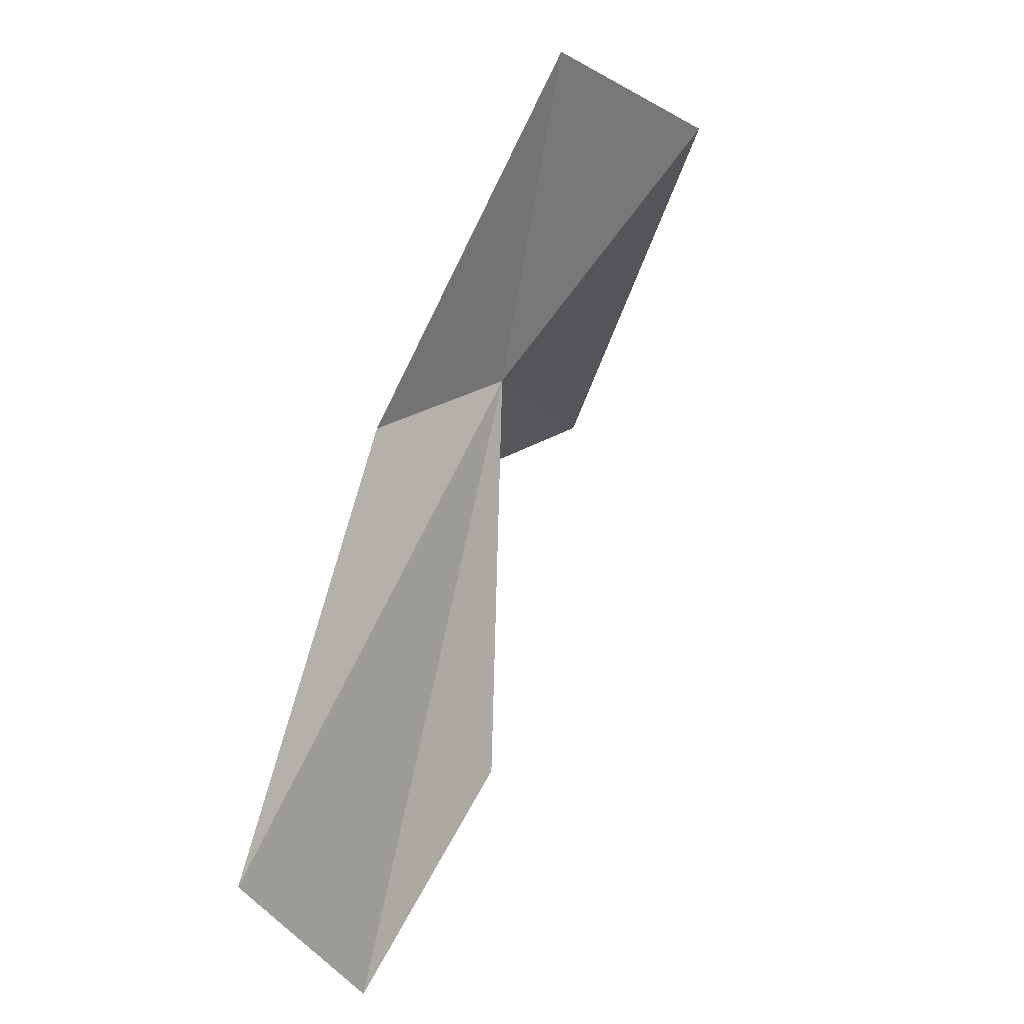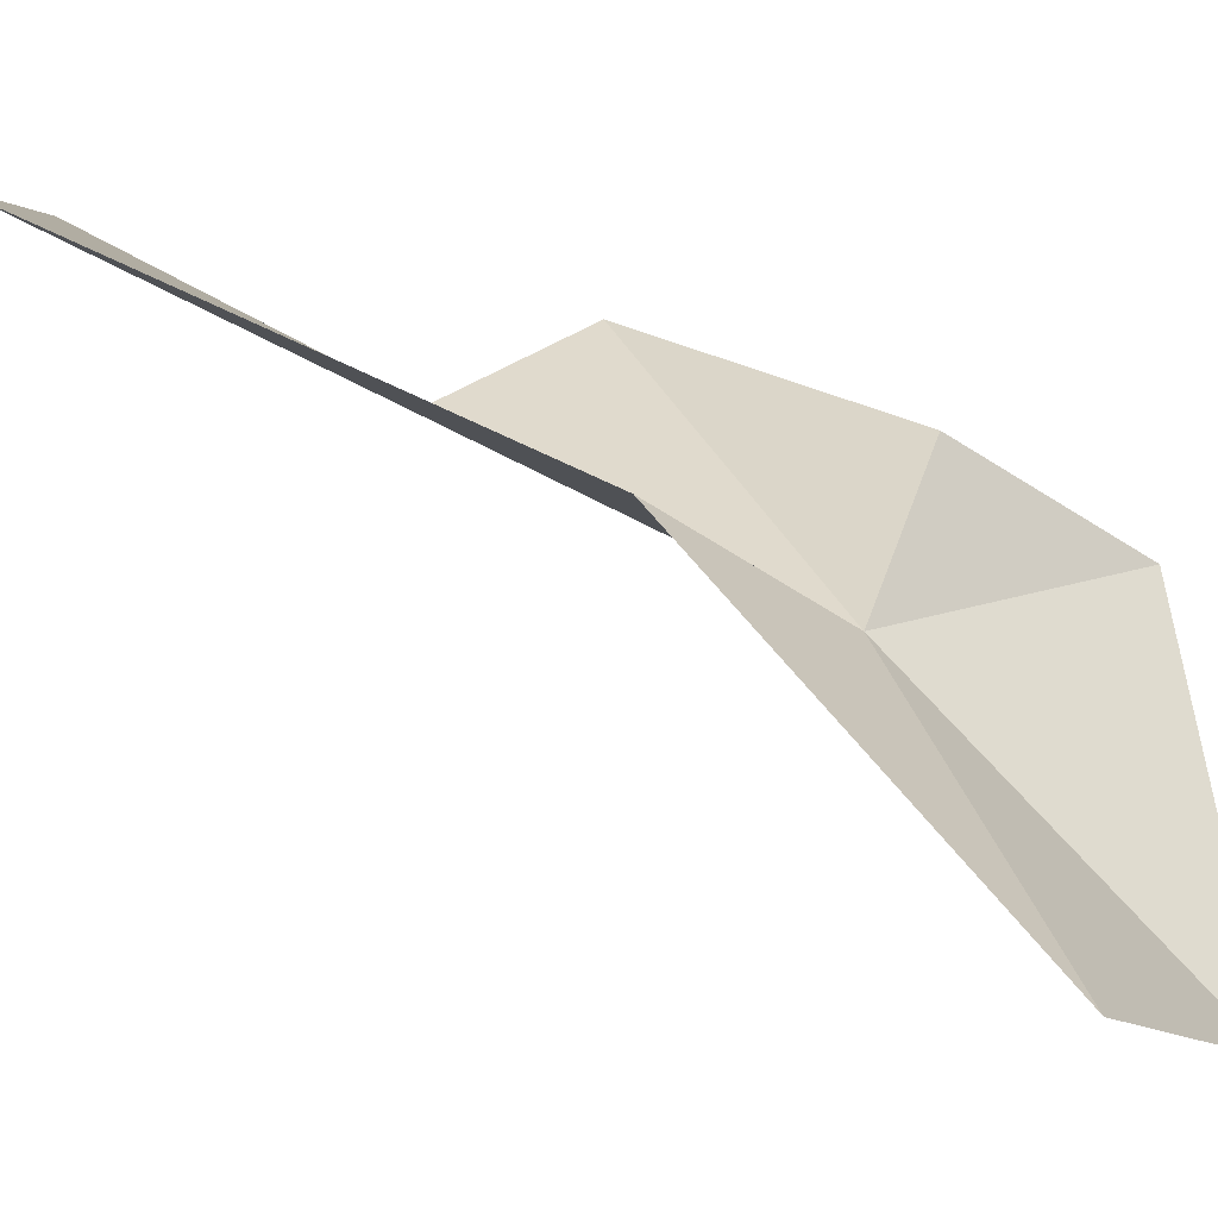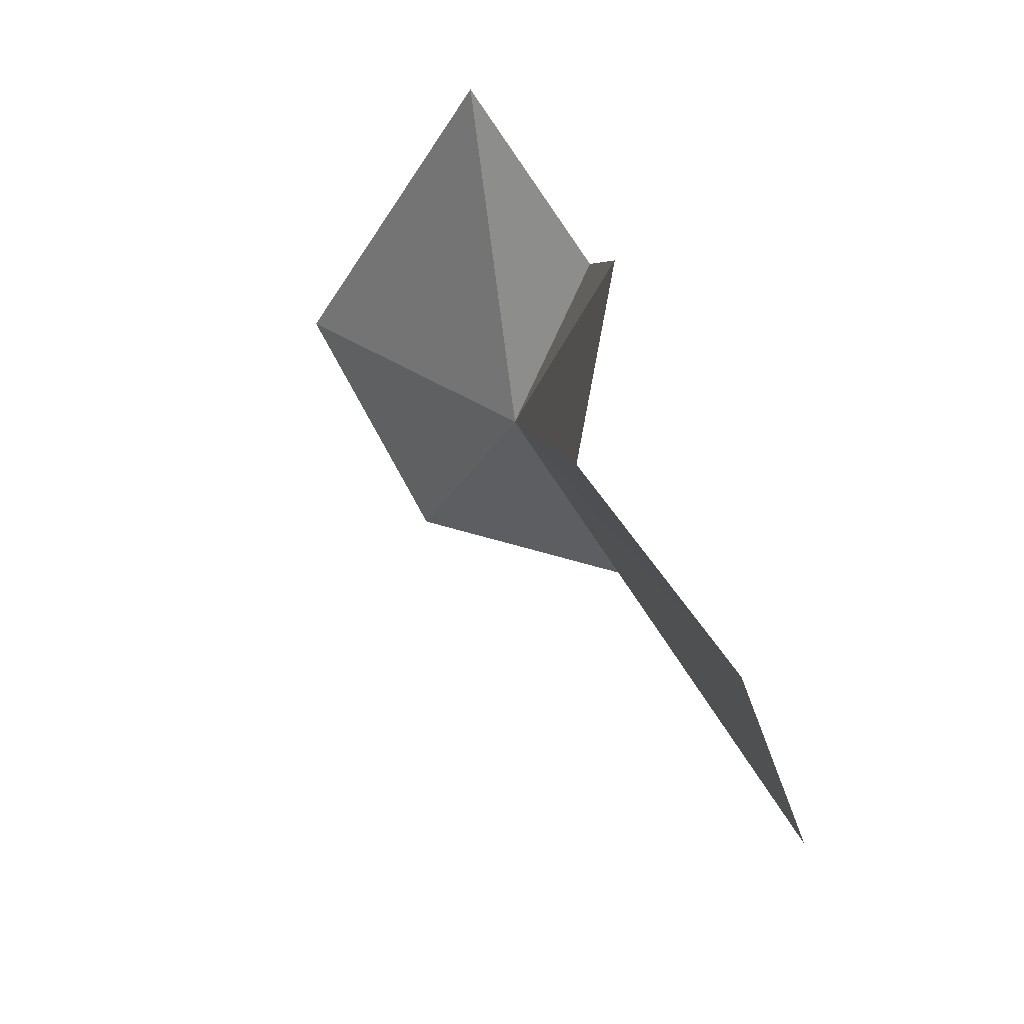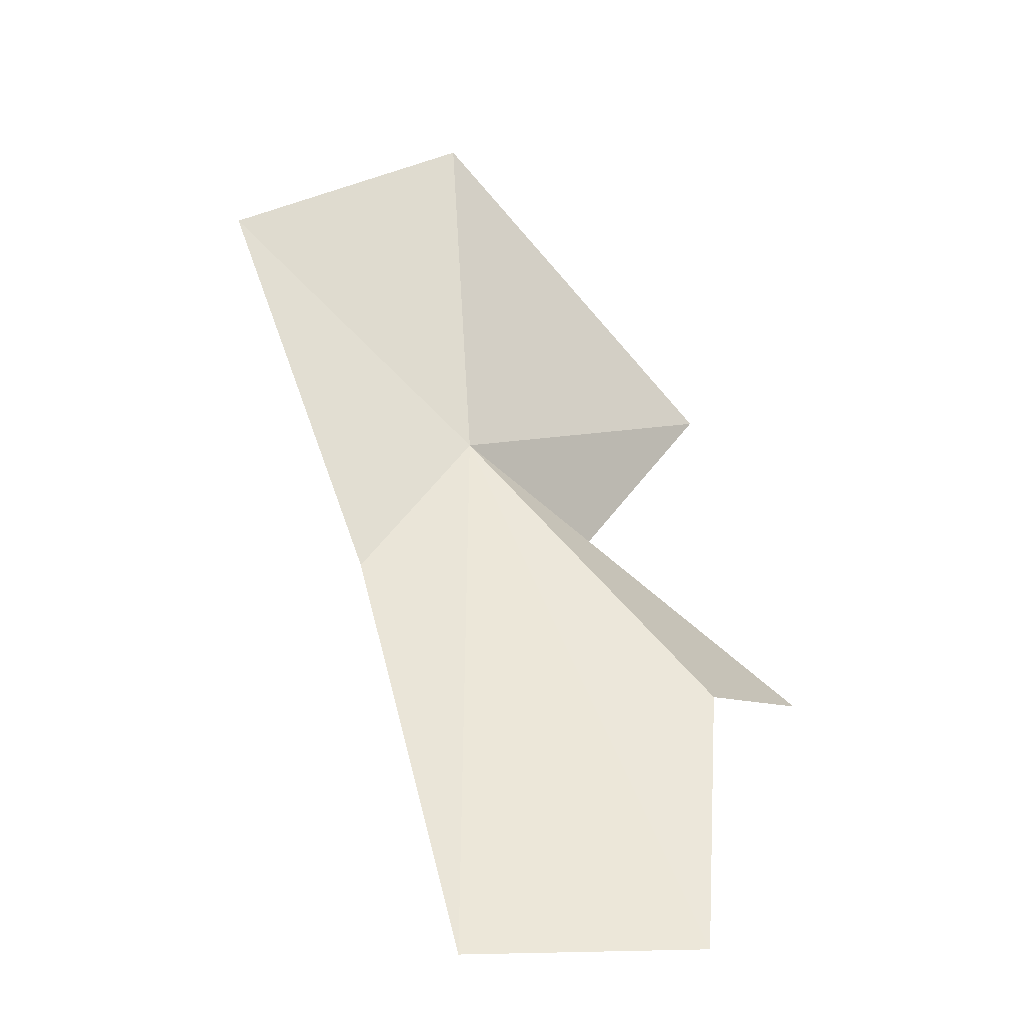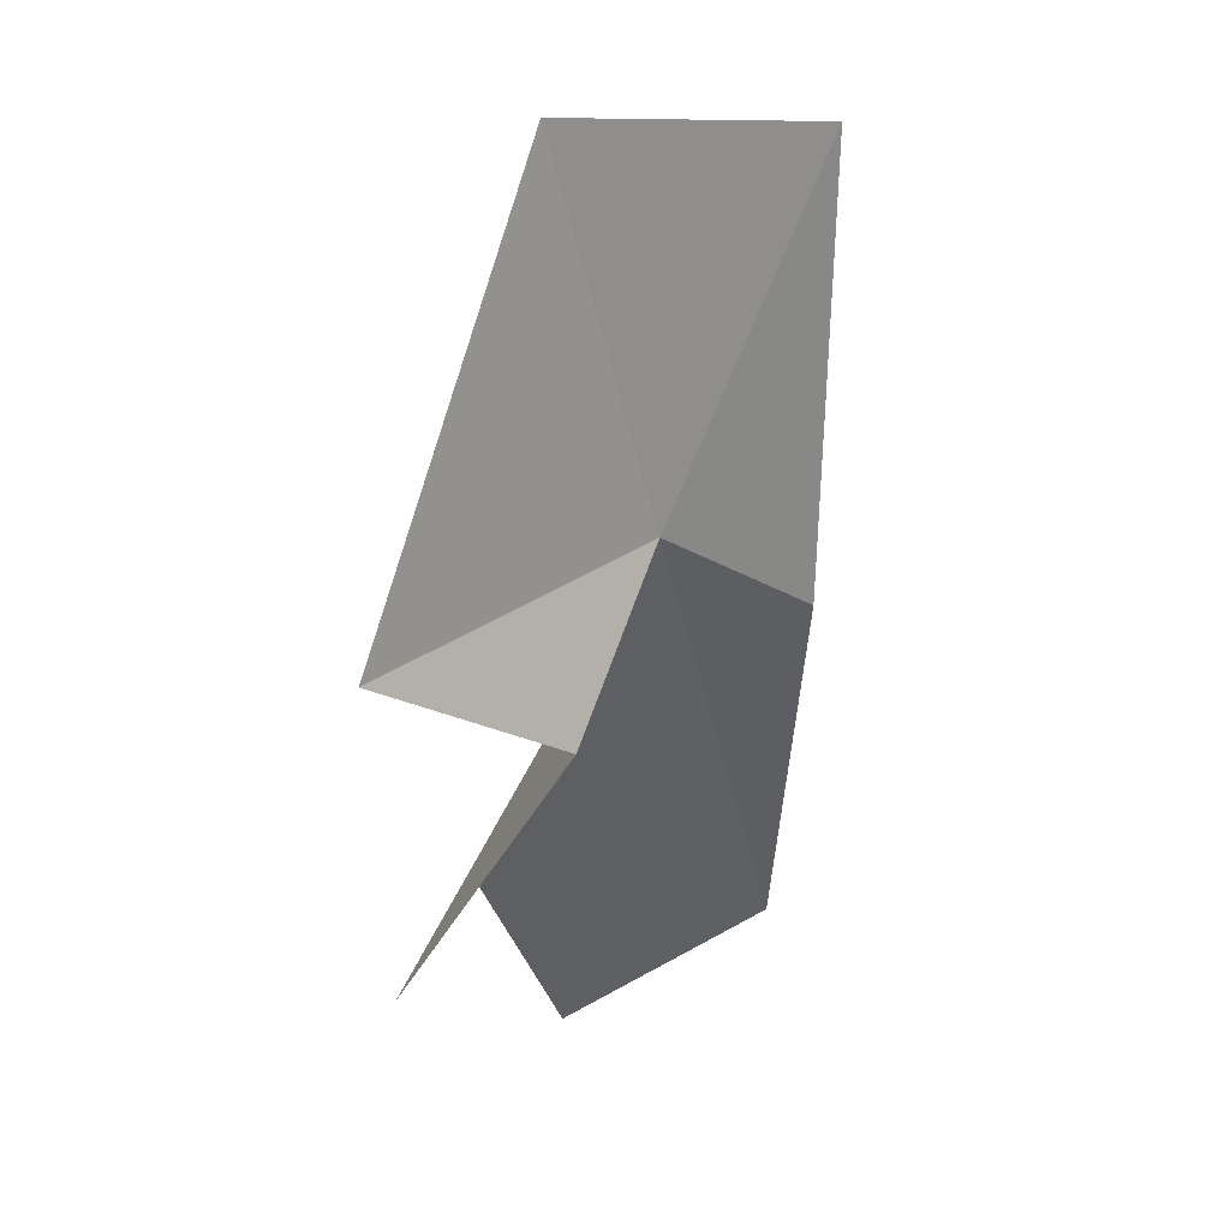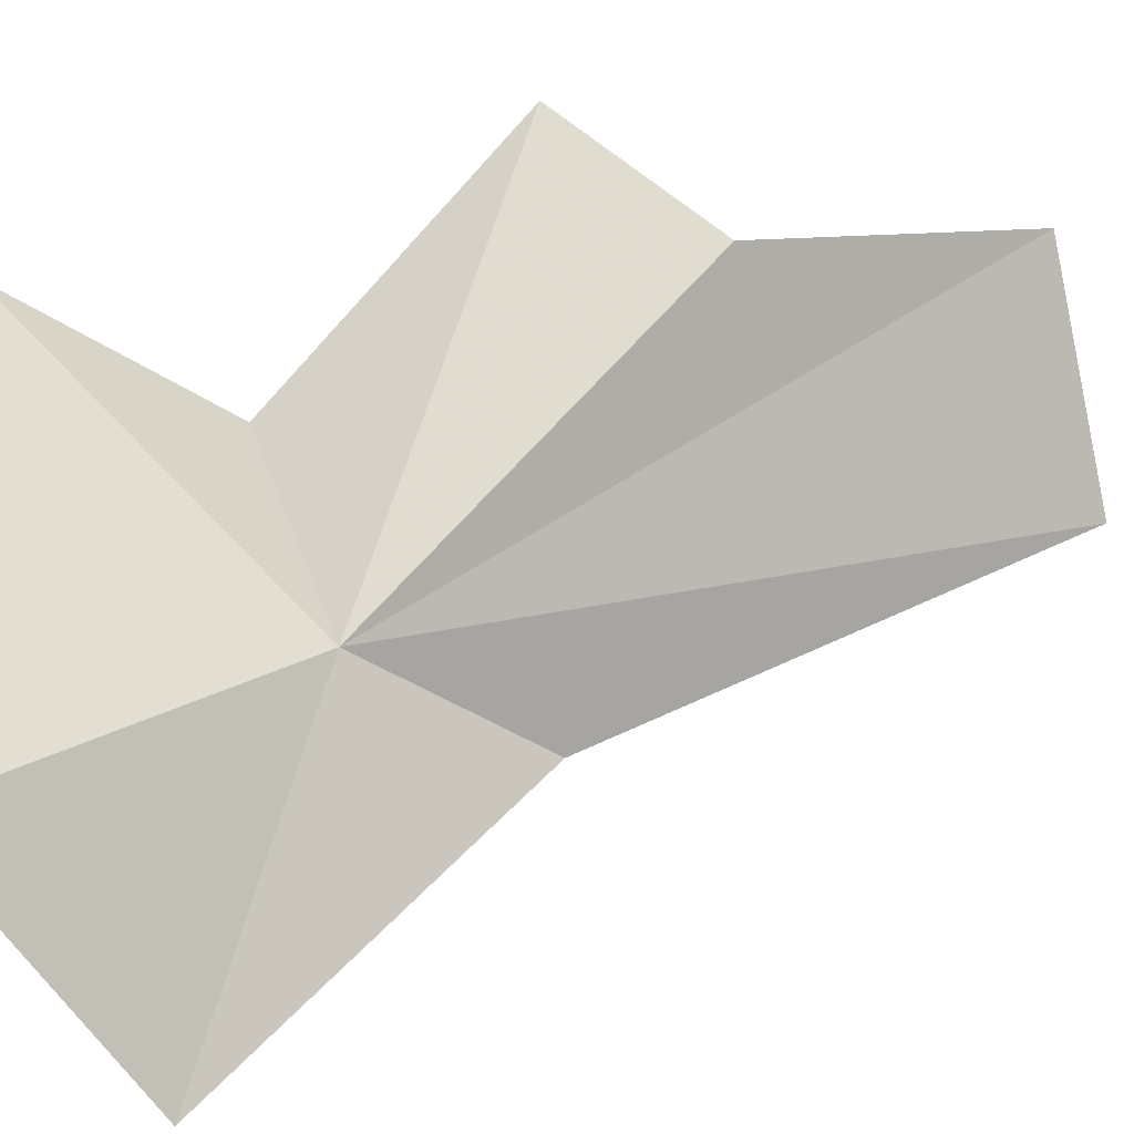
<metadata>
{"format":"obj","ext":"obj","renderer":"f3d","projection":"perspective","resolution":1024,"background":"white","views":[{"elev":-49.6,"azim":-56.9,"up":"+Z"},{"elev":-4.3,"azim":-92.1,"up":"+Y"},{"elev":-37.2,"azim":114.6,"up":"+Z"},{"elev":-68.7,"azim":1.9,"up":"+Z"},{"elev":79.5,"azim":157.9,"up":"+Z"},{"elev":-74.4,"azim":92.6,"up":"+Y"}]}
</metadata>
<code>
v 29.78 96.42 45.11
v 29.6 100.8 36.02
v 33.2 101.2 36.59
v 27.98 97.59 42.72
v 35.12 100.4 42.69
v 31.82 98.7 46.16
v 25.88 92.74 46.78
v 29.57 92.17 49.14
v 33.59 99.12 40.53
v 33.86 97.46 48.89
f 1 3 2
f 1 2 4
f 1 6 5
f 1 7 8
f 1 4 7
f 1 5 9
f 1 8 10
f 1 10 6
f 1 9 3

</code>
